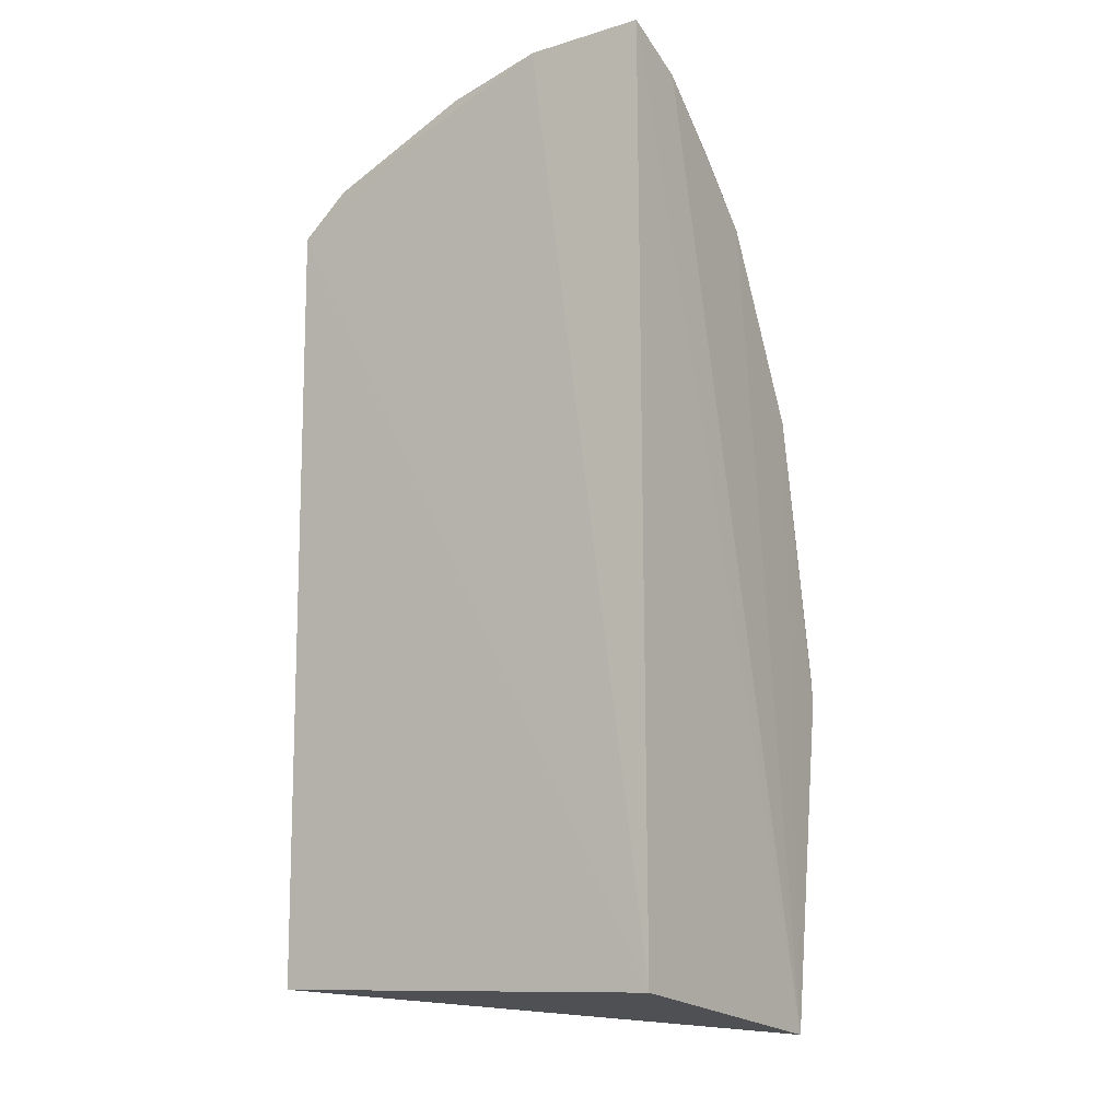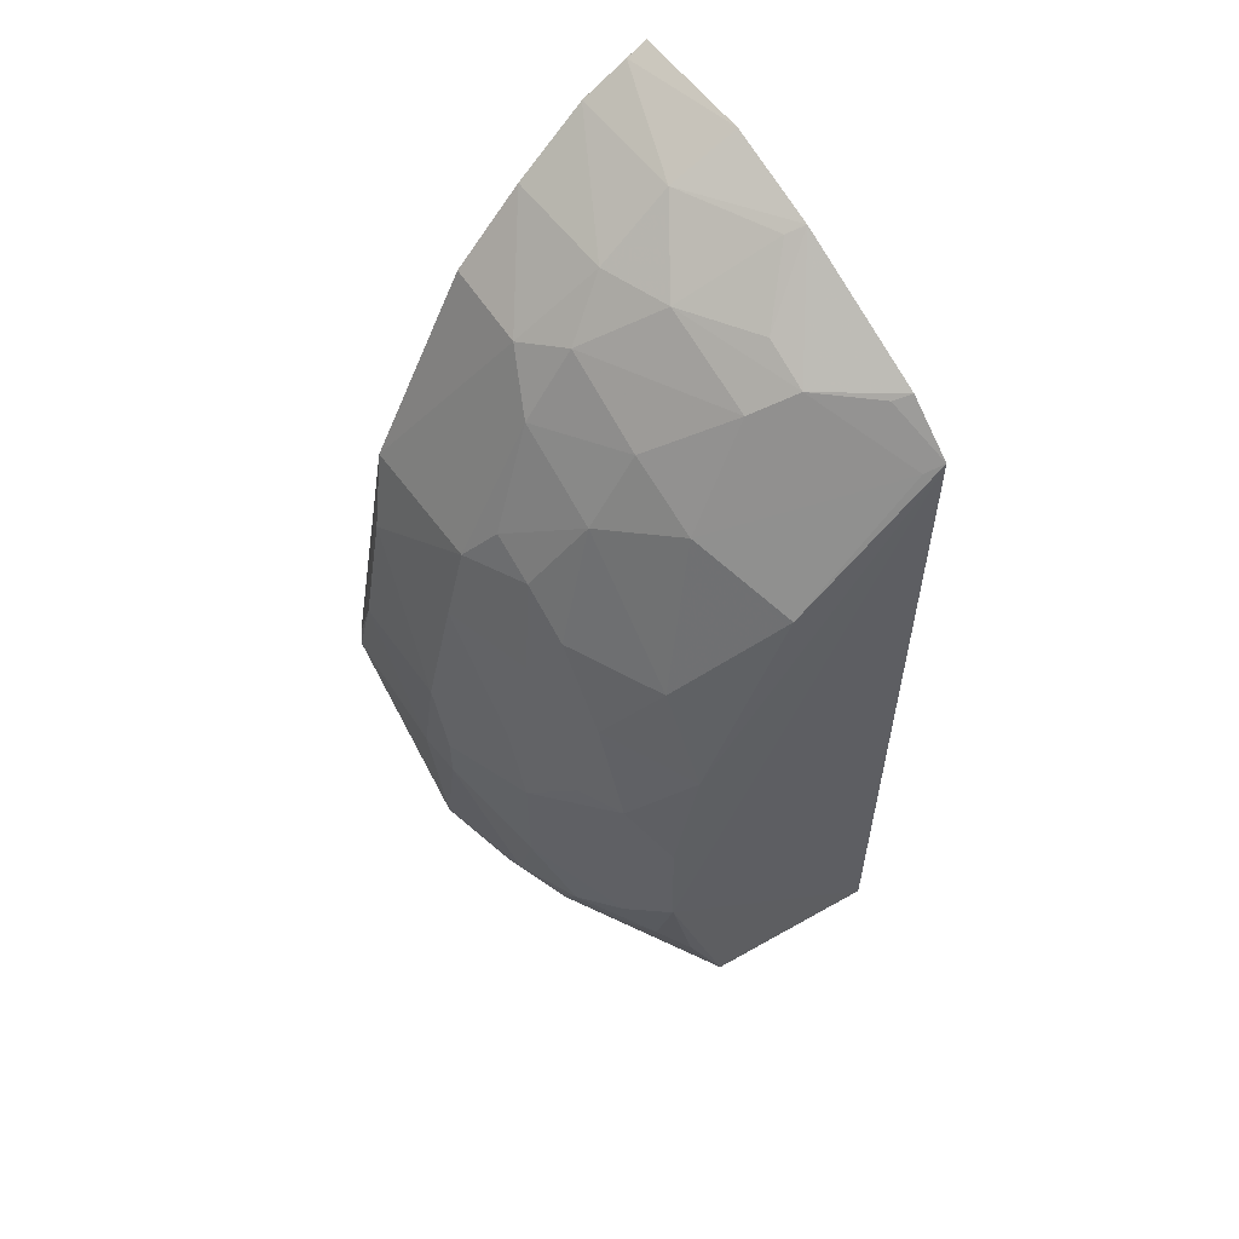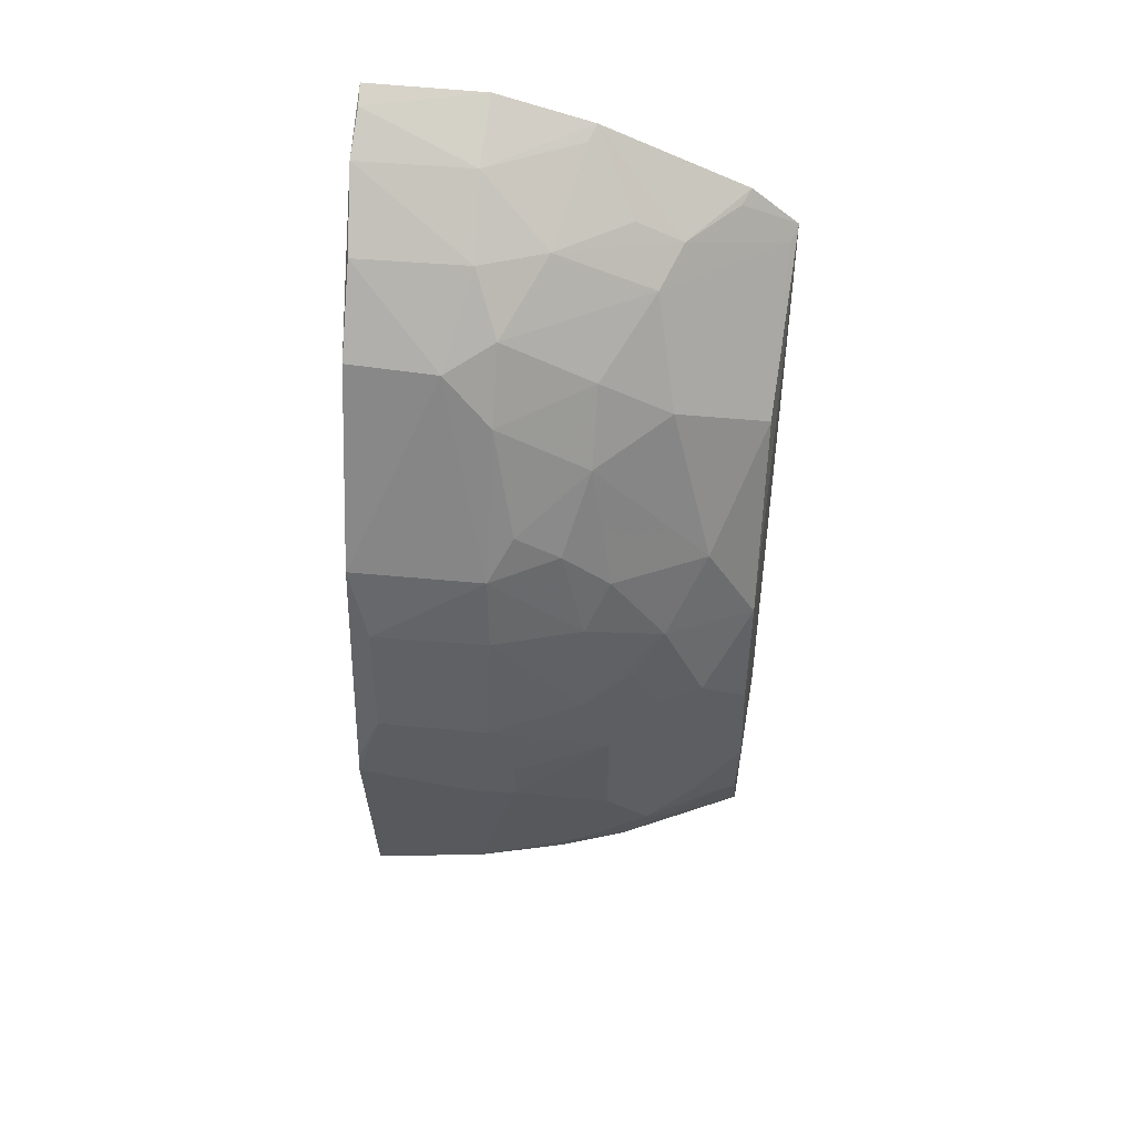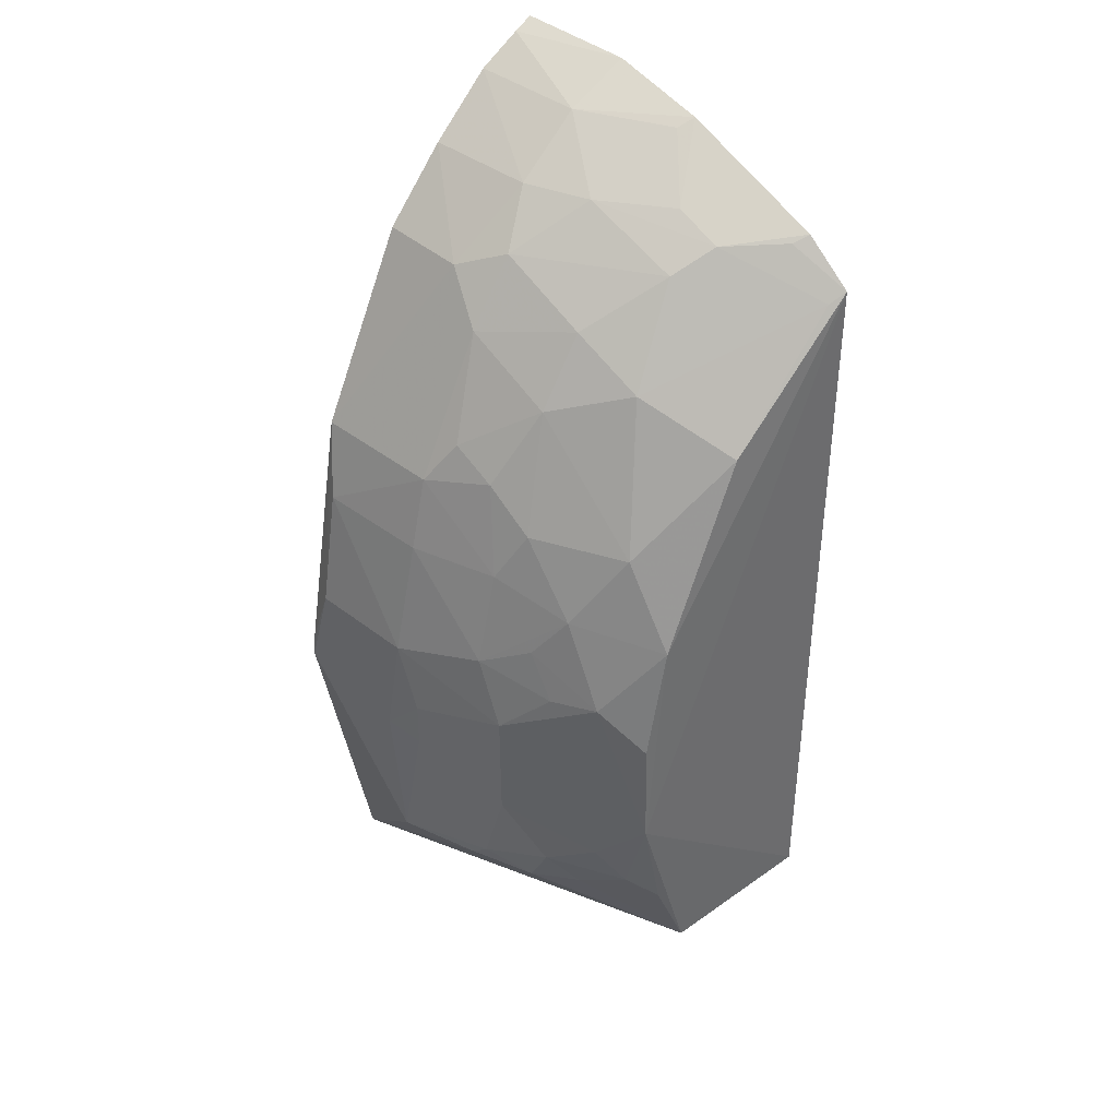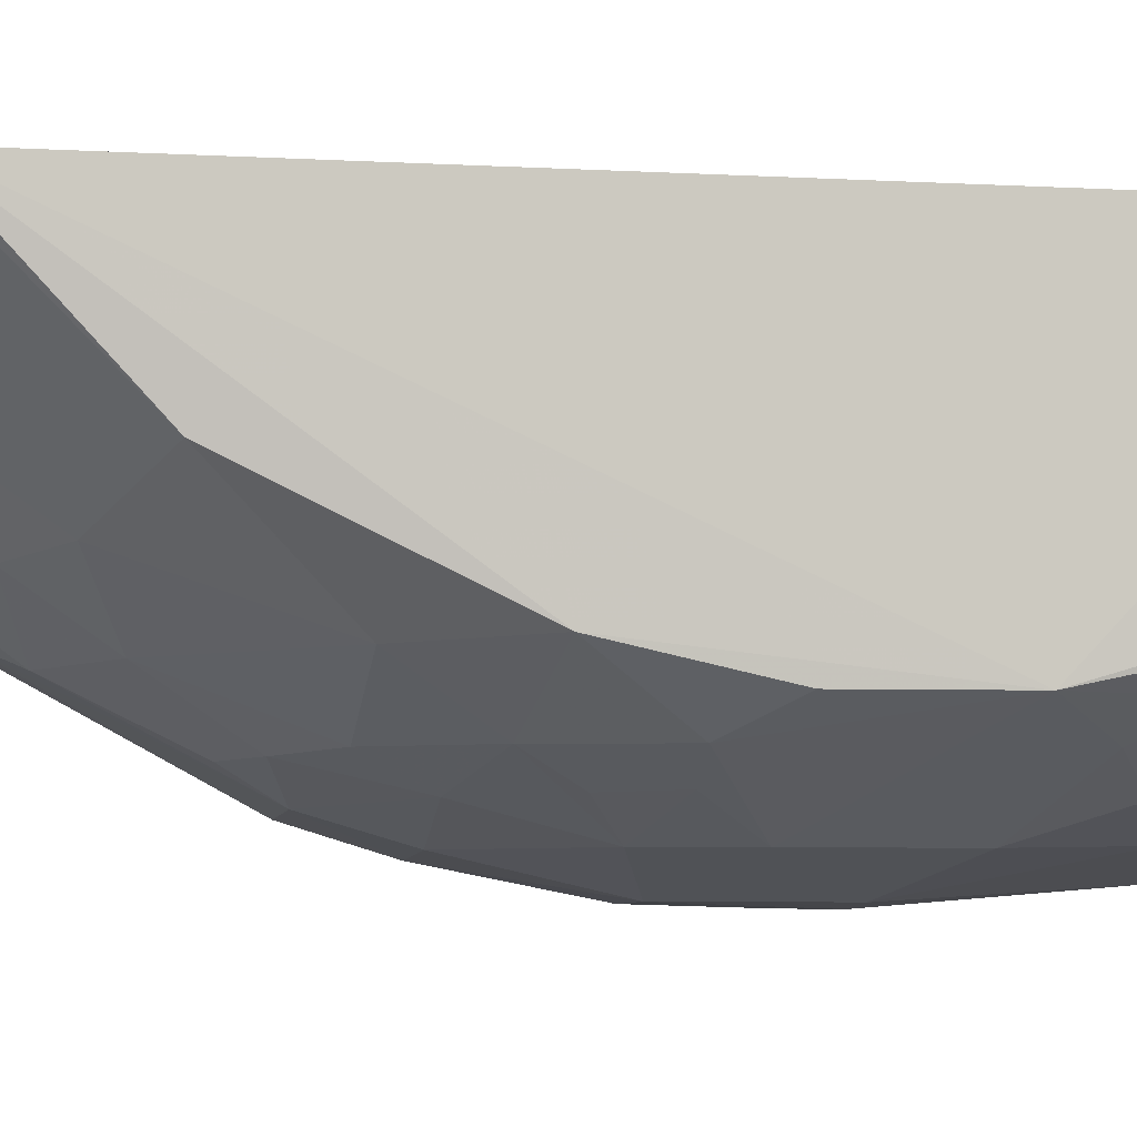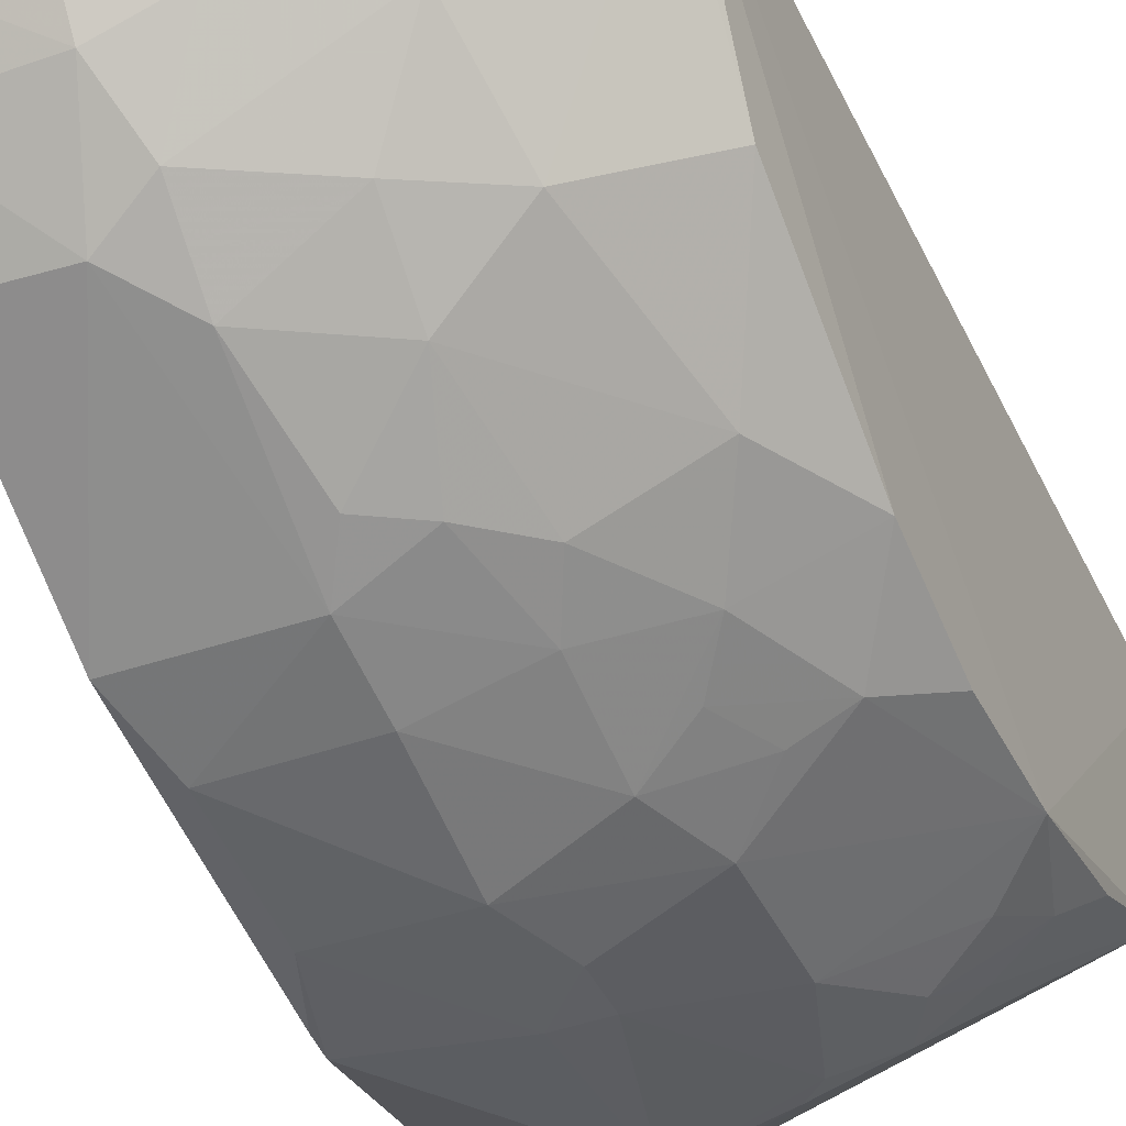
<metadata>
{"format":"obj","ext":"obj","renderer":"f3d","projection":"perspective","resolution":1024,"background":"white","views":[{"elev":-11.1,"azim":-146.5,"up":"+Z"},{"elev":58.5,"azim":54.4,"up":"+Z"},{"elev":55.0,"azim":5.5,"up":"+Z"},{"elev":40.8,"azim":43.4,"up":"+Z"},{"elev":-5.6,"azim":82.8,"up":"+Y"},{"elev":-40.7,"azim":22.9,"up":"+Y"}]}
</metadata>
<code>
v 0.09434 -0.4921 0.05887
v 0.2567 -0.3918 -0.1758
v 0.2572 -0.2745 0.2965
v 0.008474 -0.2783 0.3854
v 0.007576 -0.2823 -0.1808
v 0.09424 -0.4166 0.2631
v 0.2516 -0.415 0.1019
v 0.001226 -0.4487 -0.2075
v 0.2652 -0.2823 -0.1808
v 0.08077 -0.2749 0.3813
v 0.0115 -0.4625 0.1784
v 0.1946 -0.4617 -0.08753
v 0.1645 -0.4448 0.1621
v 0.254 -0.4313 -0.04307
v 0.1805 -0.3419 0.3043
v 0.07981 -0.3588 0.3322
v 0.009696 -0.4931 9.658e-05
v 0.007172 -0.3178 0.3646
v 0.1384 -0.4747 -0.1145
v 0.1964 -0.459 0.057
v 0.09369 -0.4619 0.1773
v 0.2385 -0.4317 -0.0999
v 0.2282 -0.275 0.3227
v 0.1943 -0.3837 0.2483
v 0.1352 -0.2864 0.3604
v 0.09464 -0.3869 0.3029
v 0.02577 -0.4919 0.0587
v 0.009678 -0.4007 0.2914
v 0.0782 -0.3151 0.3626
v 0.1789 -0.4599 -0.1175
v 0.08344 -0.4855 -0.1185
v 0.1098 -0.4925 -0.01387
v 0.1512 -0.4756 0.07331
v 0.1983 -0.4454 0.1143
v 0.2518 -0.4314 0.02917
v 0.168 -0.4761 0.02843
v 0.02406 -0.4769 0.1336
v 0.1356 -0.4466 0.187
v 0.06507 -0.403 0.2901
v 0.2243 -0.4467 -0.07139
v 0.254 -0.4155 -0.1173
v 0.193 -0.3163 0.3179
v 0.2508 -0.3587 0.2176
v 0.1396 -0.2758 0.3647
v 0.1203 -0.344 0.3312
v 0.1507 -0.3871 0.2741
v 0.08377 -0.4944 -0.01208
v 0.01015 -0.4921 0.01475
v 0.01006 -0.3604 0.3329
v 0.008978 -0.2912 0.38
v 0.1511 -0.4746 -0.1024
v 0.2092 -0.4454 -0.1123
v 0.09555 -0.4752 0.1325
v 0.1807 -0.4595 0.0884
v 0.1506 -0.4599 0.1322
v 0.221 -0.4168 0.1585
v 0.2239 -0.4462 0.05734
v 0.1685 -0.476 -0.04466
v 0.1097 -0.4923 0.0156
v 0.1085 -0.447 0.203
v 0.1503 -0.4165 0.2324
v 0.2232 -0.2852 0.319
v 0.2526 -0.2851 0.2907
v 0.1646 -0.3161 0.3312
f 8 4 5
f 9 5 3
f 9 8 5
f 9 2 8
f 10 5 4
f 10 3 5
f 14 2 9
f 14 9 3
f 14 3 7
f 17 11 8
f 18 4 8
f 23 3 10
f 28 18 8
f 28 8 11
f 29 18 16
f 30 19 8
f 30 8 2
f 31 17 8
f 31 8 19
f 35 14 7
f 36 20 33
f 36 33 1
f 37 21 11
f 37 27 1
f 37 11 27
f 39 21 6
f 39 11 21
f 39 28 11
f 39 6 26
f 39 26 16
f 40 22 14
f 40 12 22
f 41 22 2
f 41 2 14
f 41 14 22
f 43 7 3
f 44 23 10
f 44 29 25
f 44 10 29
f 44 42 23
f 45 26 15
f 45 16 26
f 45 15 42
f 45 29 16
f 45 25 29
f 46 24 15
f 46 15 26
f 46 26 6
f 47 27 17
f 47 1 27
f 47 17 31
f 47 31 32
f 48 27 11
f 48 11 17
f 48 17 27
f 49 16 18
f 49 18 28
f 49 39 16
f 49 28 39
f 50 29 10
f 50 10 4
f 50 4 18
f 50 18 29
f 51 30 12
f 51 19 30
f 51 32 31
f 51 31 19
f 52 22 12
f 52 12 30
f 52 30 2
f 52 2 22
f 53 1 33
f 53 37 1
f 53 21 37
f 54 34 33
f 54 33 20
f 55 34 13
f 55 33 34
f 55 13 38
f 55 53 33
f 55 38 21
f 55 21 53
f 56 13 34
f 56 34 7
f 56 43 24
f 56 7 43
f 57 20 36
f 57 36 14
f 57 14 35
f 57 54 20
f 57 34 54
f 57 35 7
f 57 7 34
f 58 36 32
f 58 12 40
f 58 40 14
f 58 14 36
f 58 51 12
f 58 32 51
f 59 36 1
f 59 32 36
f 59 47 32
f 59 1 47
f 60 6 21
f 60 21 38
f 61 38 13
f 61 24 46
f 61 46 6
f 61 60 38
f 61 6 60
f 61 56 24
f 61 13 56
f 62 3 23
f 62 23 42
f 63 42 15
f 63 15 24
f 63 24 43
f 63 43 3
f 63 62 42
f 63 3 62
f 64 44 25
f 64 42 44
f 64 45 42
f 64 25 45

</code>
